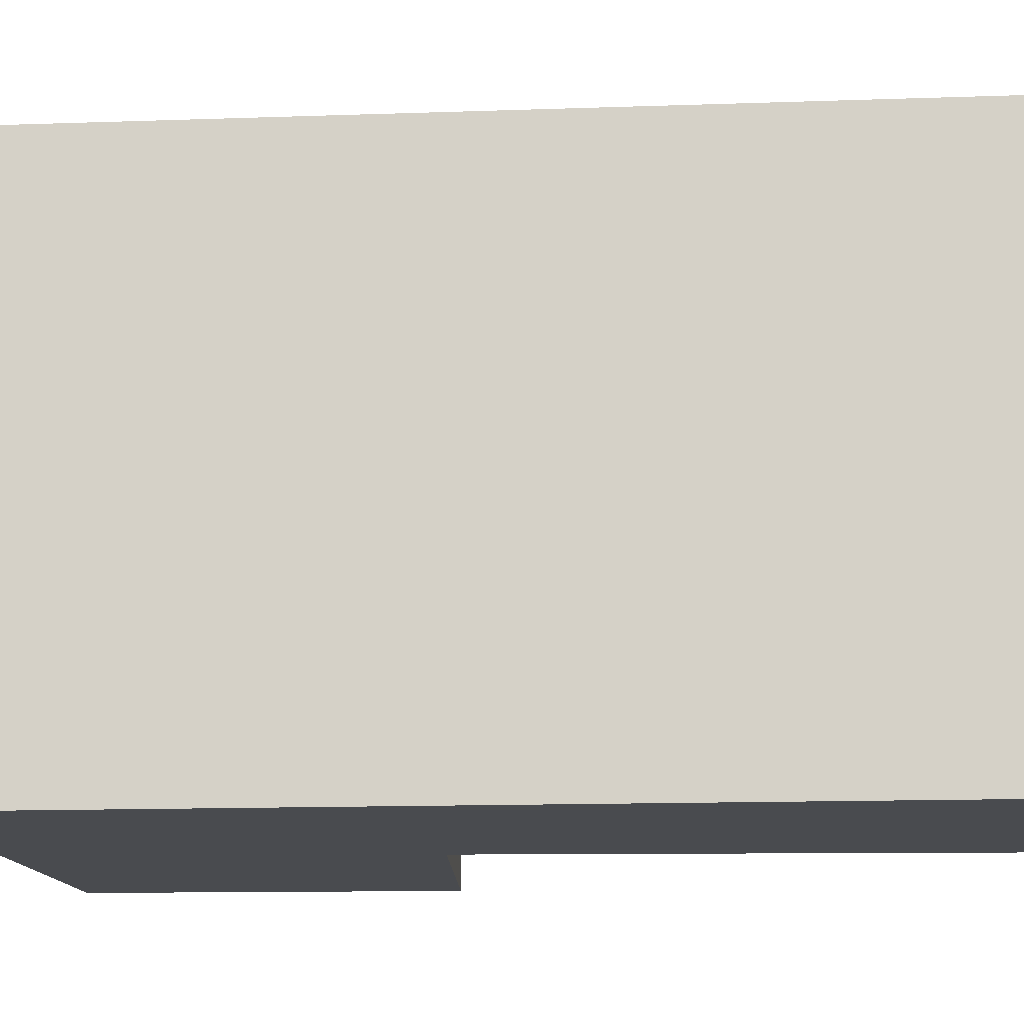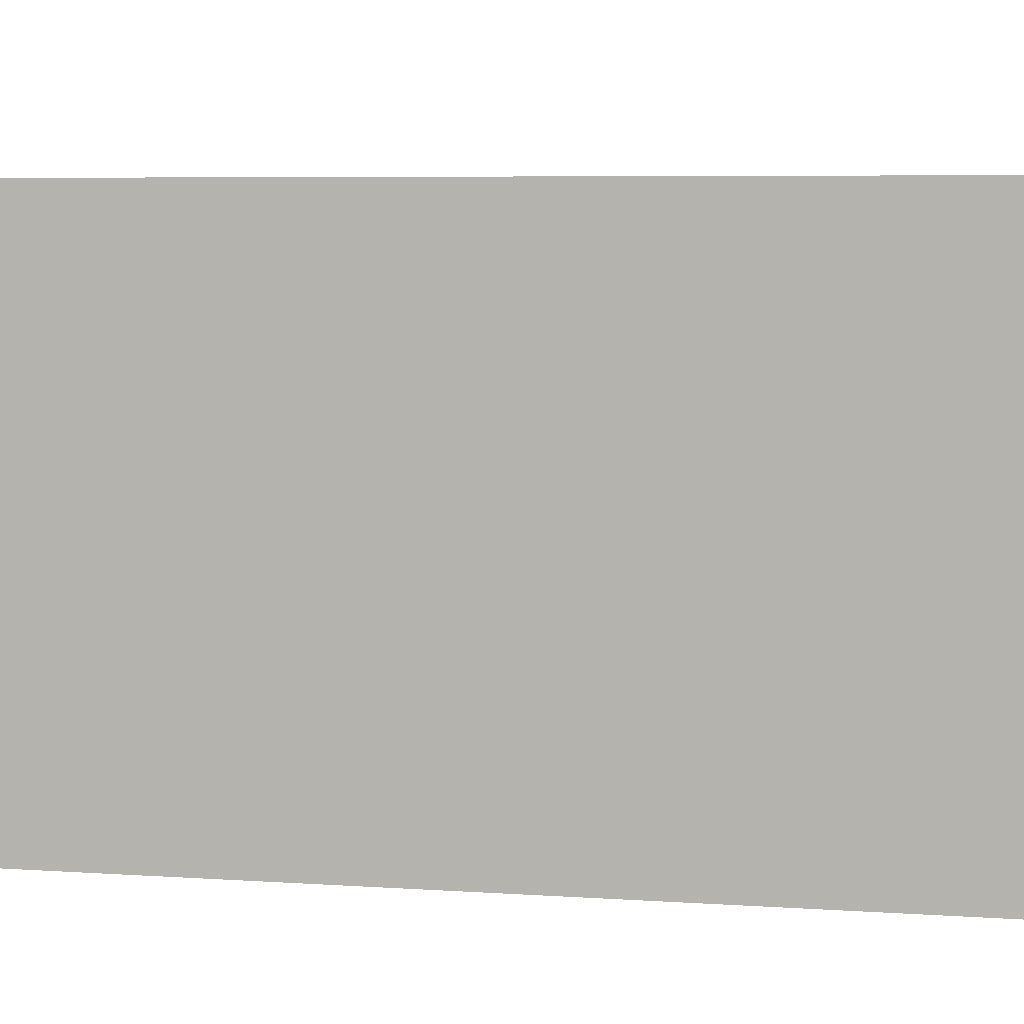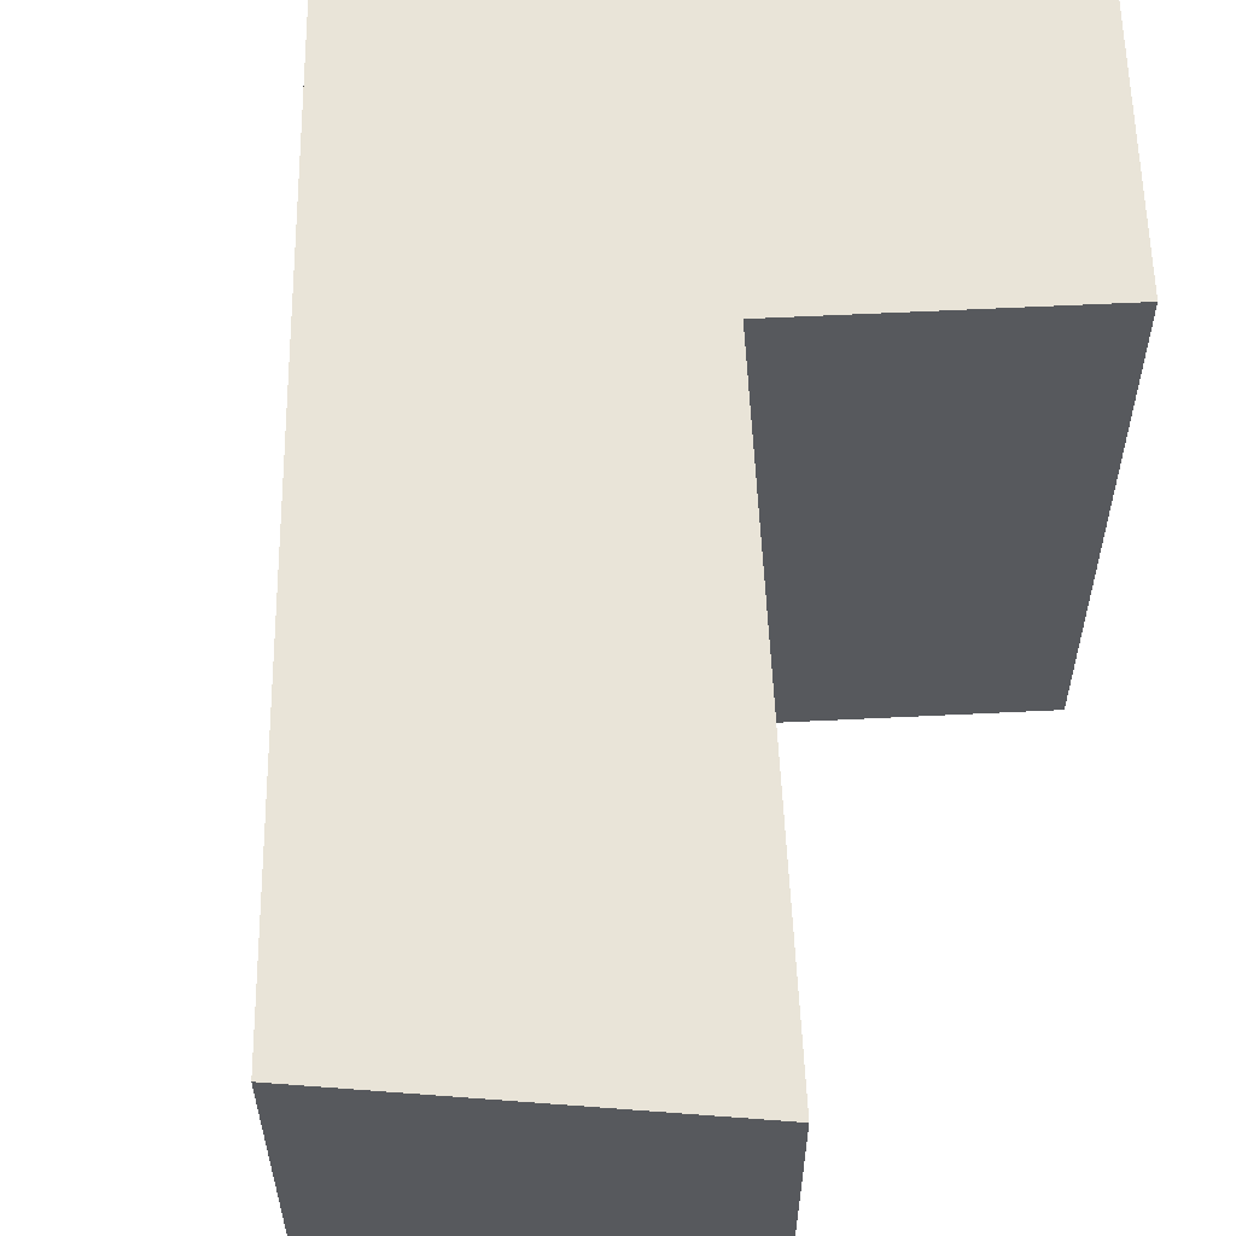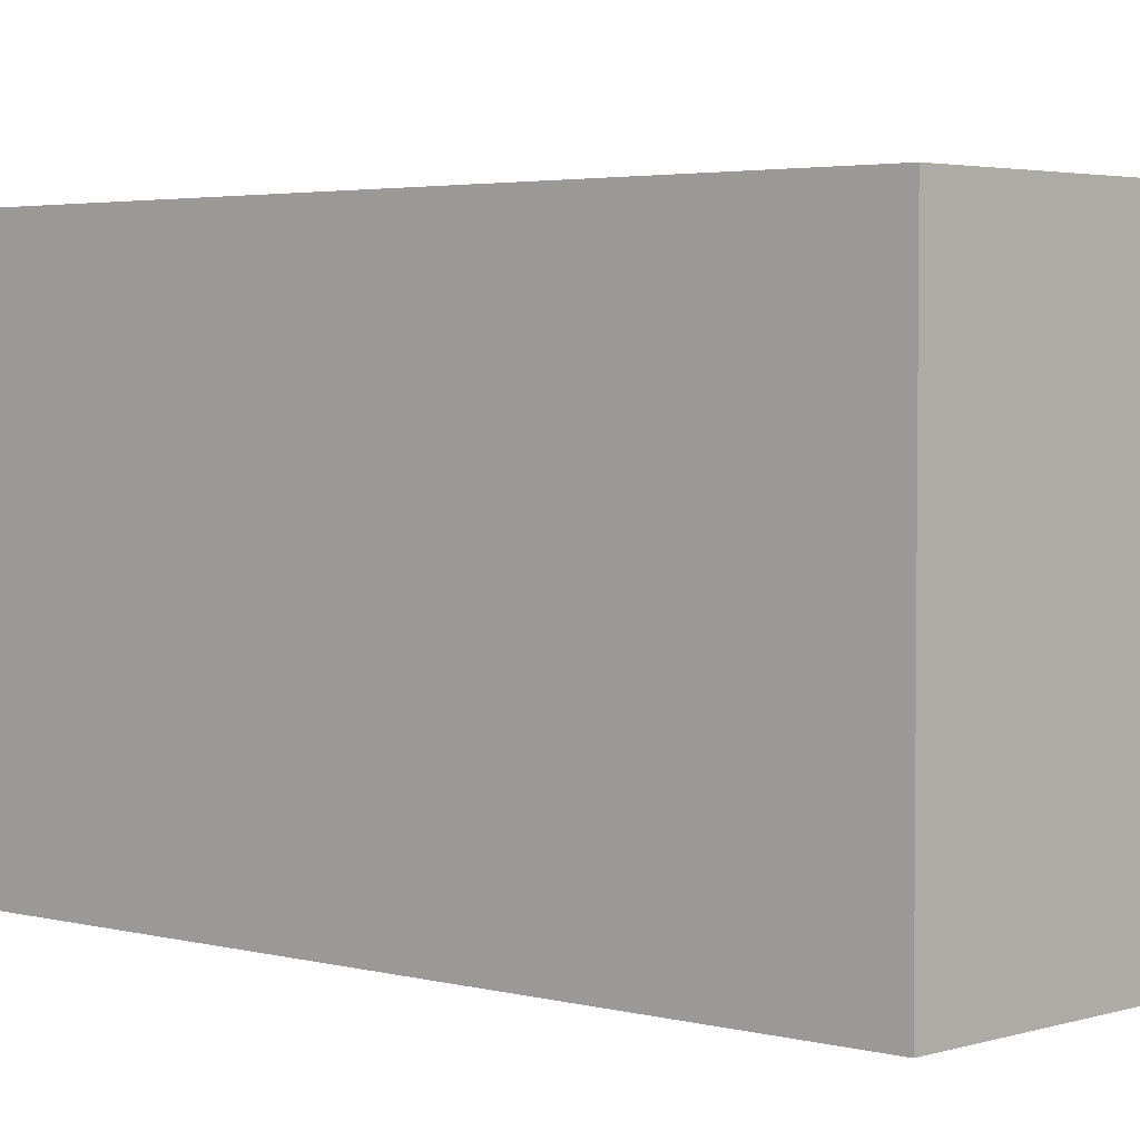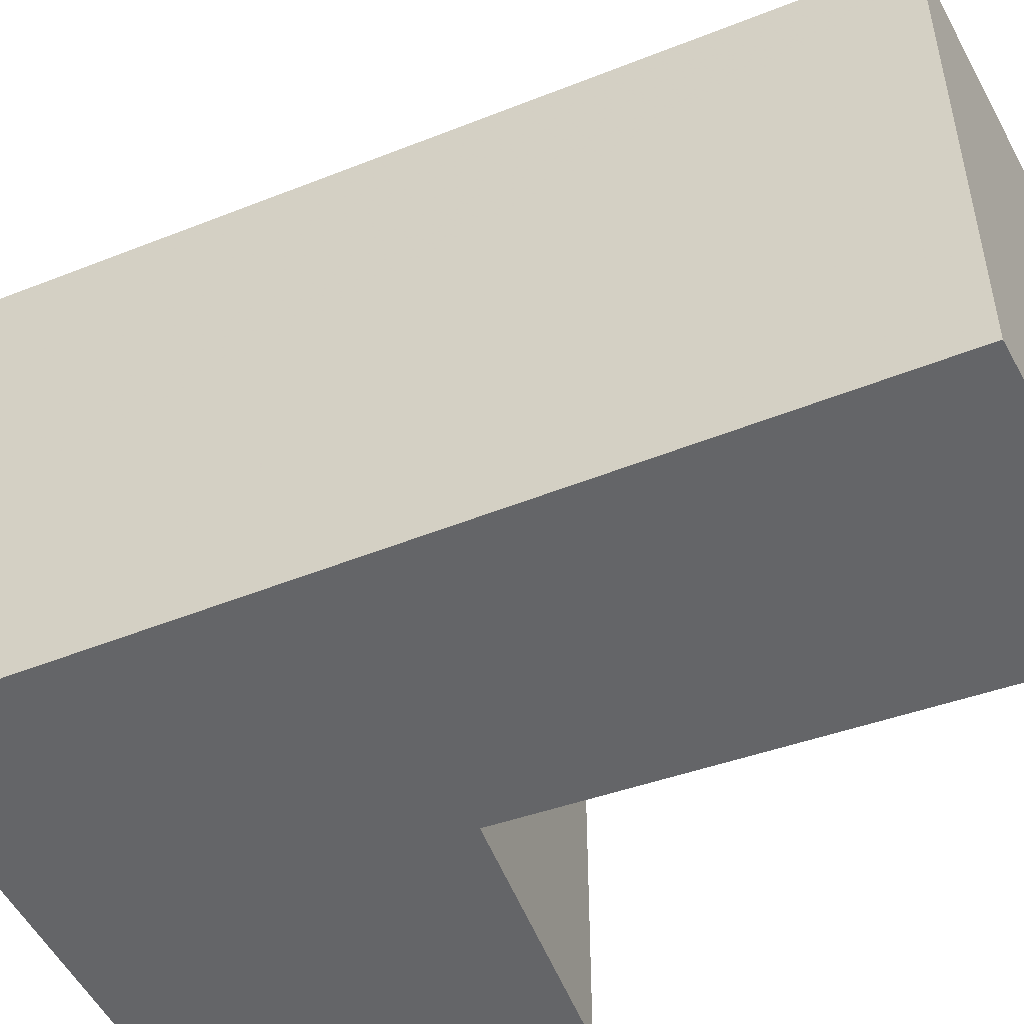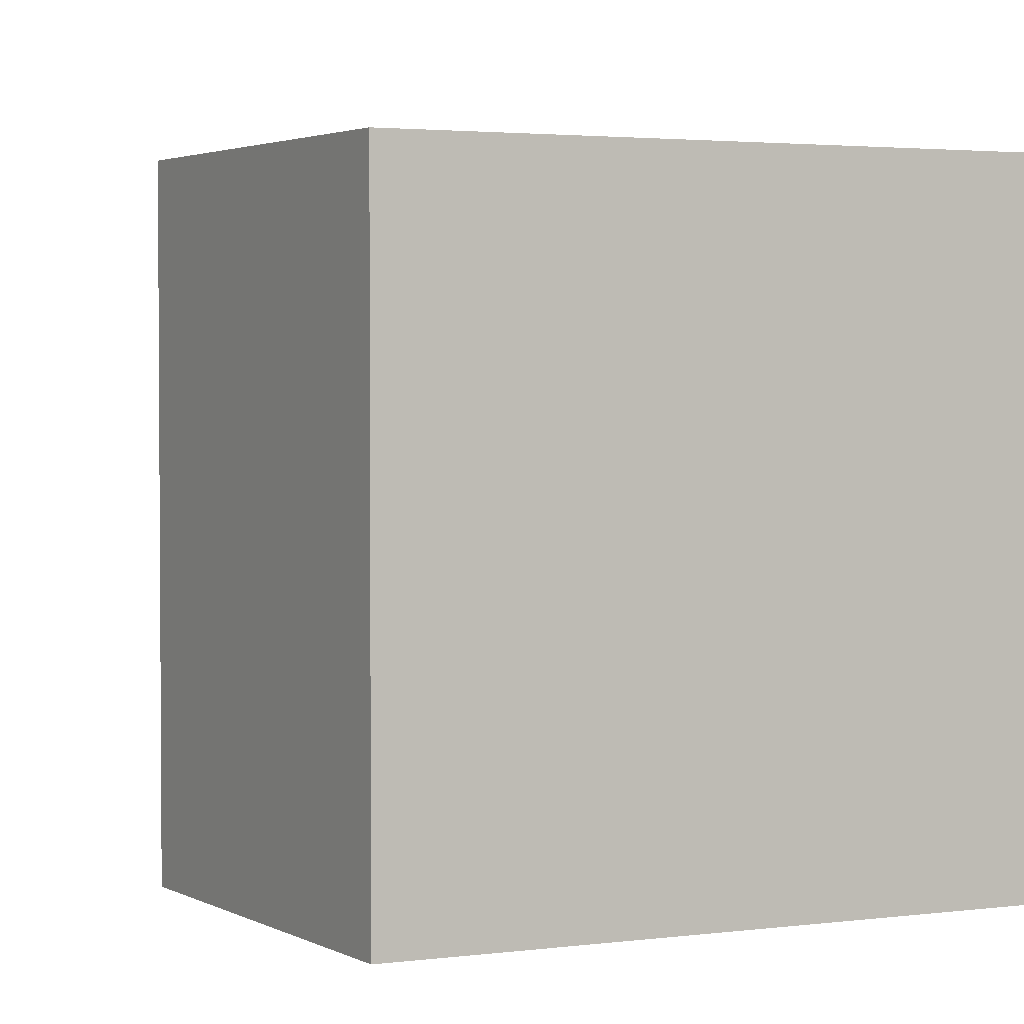
<metadata>
{"format":"obj","ext":"obj","renderer":"f3d","projection":"perspective","resolution":1024,"background":"white","views":[{"elev":-13.8,"azim":-70.9,"up":"+Y"},{"elev":5.7,"azim":-63.0,"up":"+Y"},{"elev":60.5,"azim":14.5,"up":"+Y"},{"elev":3.4,"azim":-35.0,"up":"+Y"},{"elev":-51.5,"azim":-52.1,"up":"+Y"},{"elev":2.6,"azim":166.4,"up":"+Y"}]}
</metadata>
<code>
v 0.3835 -0.004399 0.854
v 0.4299 -0.004399 1.033
v 0.4599 -0.004399 0.916
v 0.4914 -0.004399 0.8316
v 0.4931 -0.004399 1.022
v 0.5114 -0.004399 0.8999
v 0.4599 -0.117 0.916
v 0.4299 -0.117 1.033
v 0.3835 -0.117 0.854
v 0.4914 -0.117 0.8316
v 0.4931 -0.117 1.022
v 0.5114 -0.117 0.8999
v 0.3835 -0.117 0.854
v 0.4299 -0.117 1.033
v 0.4299 -0.004399 1.033
v 0.3835 -0.004399 0.854
v 0.4914 -0.117 0.8316
v 0.3835 -0.117 0.854
v 0.3835 -0.004399 0.854
v 0.4914 -0.004399 0.8316
v 0.5114 -0.117 0.8999
v 0.4914 -0.117 0.8316
v 0.4914 -0.004399 0.8316
v 0.5114 -0.004399 0.8999
v 0.4599 -0.117 0.916
v 0.5114 -0.117 0.8999
v 0.5114 -0.004399 0.8999
v 0.4599 -0.004399 0.916
v 0.4931 -0.117 1.022
v 0.4599 -0.117 0.916
v 0.4599 -0.004399 0.916
v 0.4931 -0.004399 1.022
v 0.4299 -0.117 1.033
v 0.4931 -0.117 1.022
v 0.4931 -0.004399 1.022
v 0.4299 -0.004399 1.033
f 1 2 3
f 4 1 3
f 5 3 2
f 6 4 3
f 7 8 9
f 7 9 10
f 11 8 7
f 12 7 10
f 13 14 15
f 13 15 16
f 17 18 19
f 17 19 20
f 21 22 23
f 21 23 24
f 25 26 27
f 25 27 28
f 29 30 31
f 29 31 32
f 33 34 35
f 33 35 36

</code>
